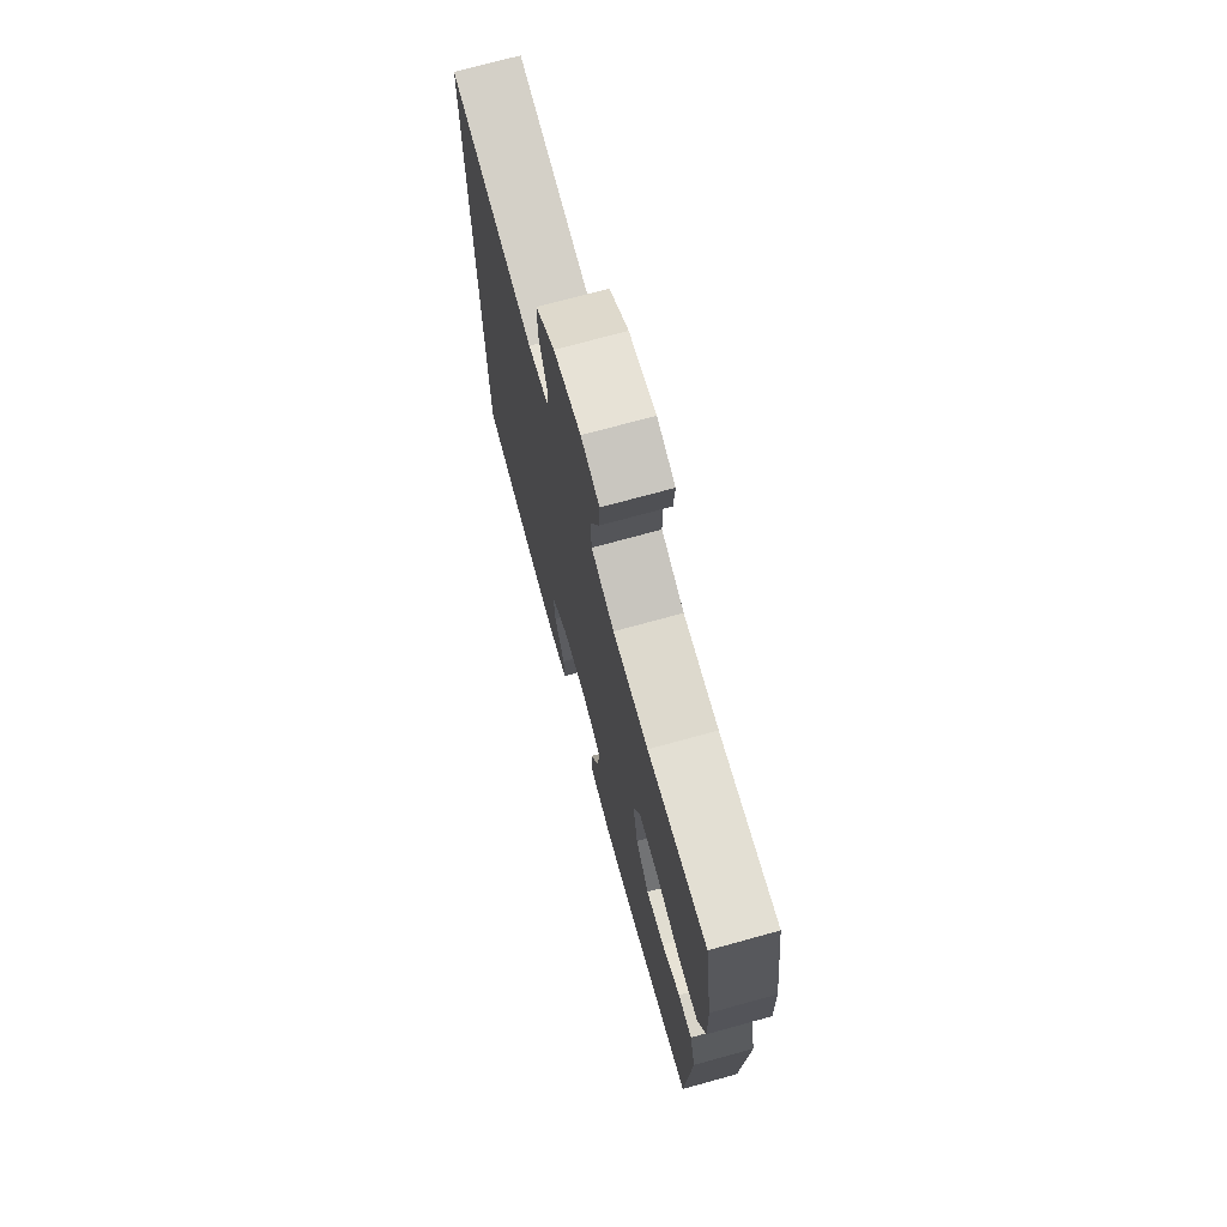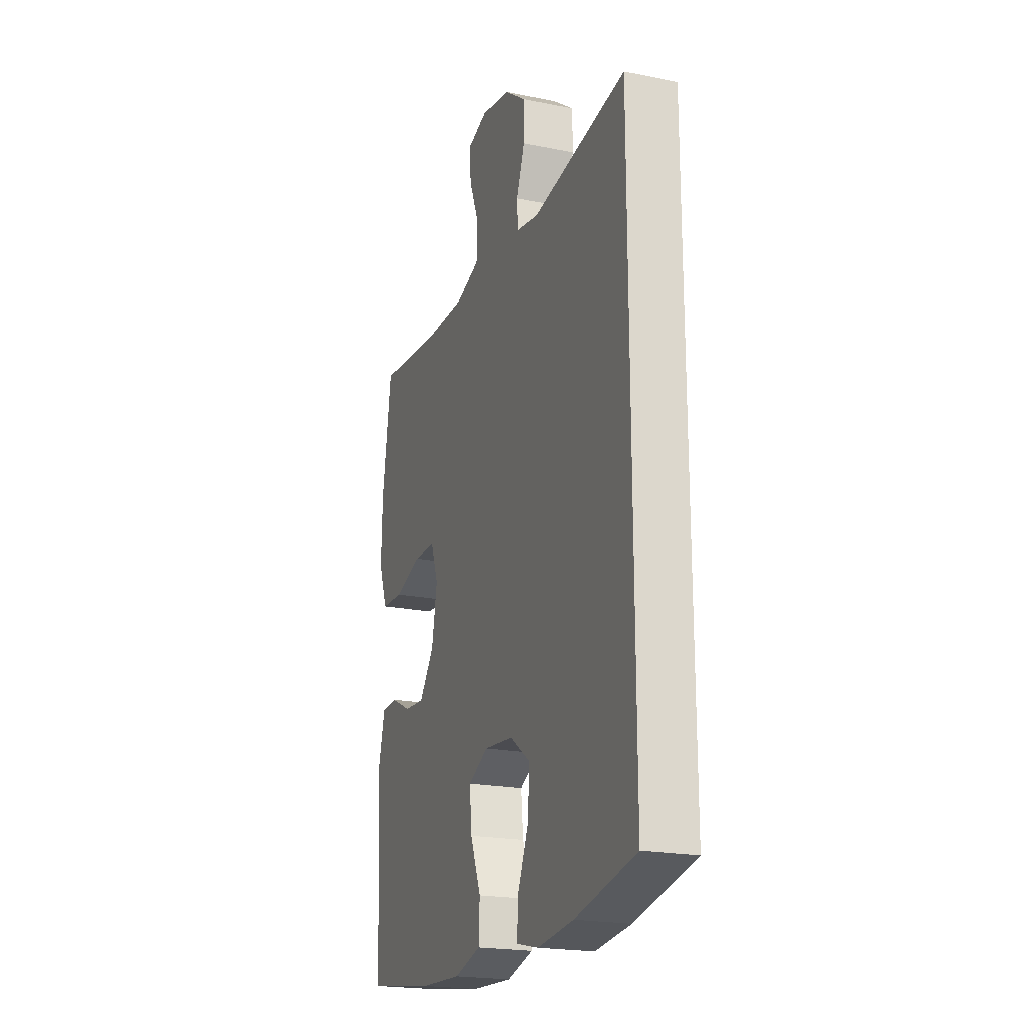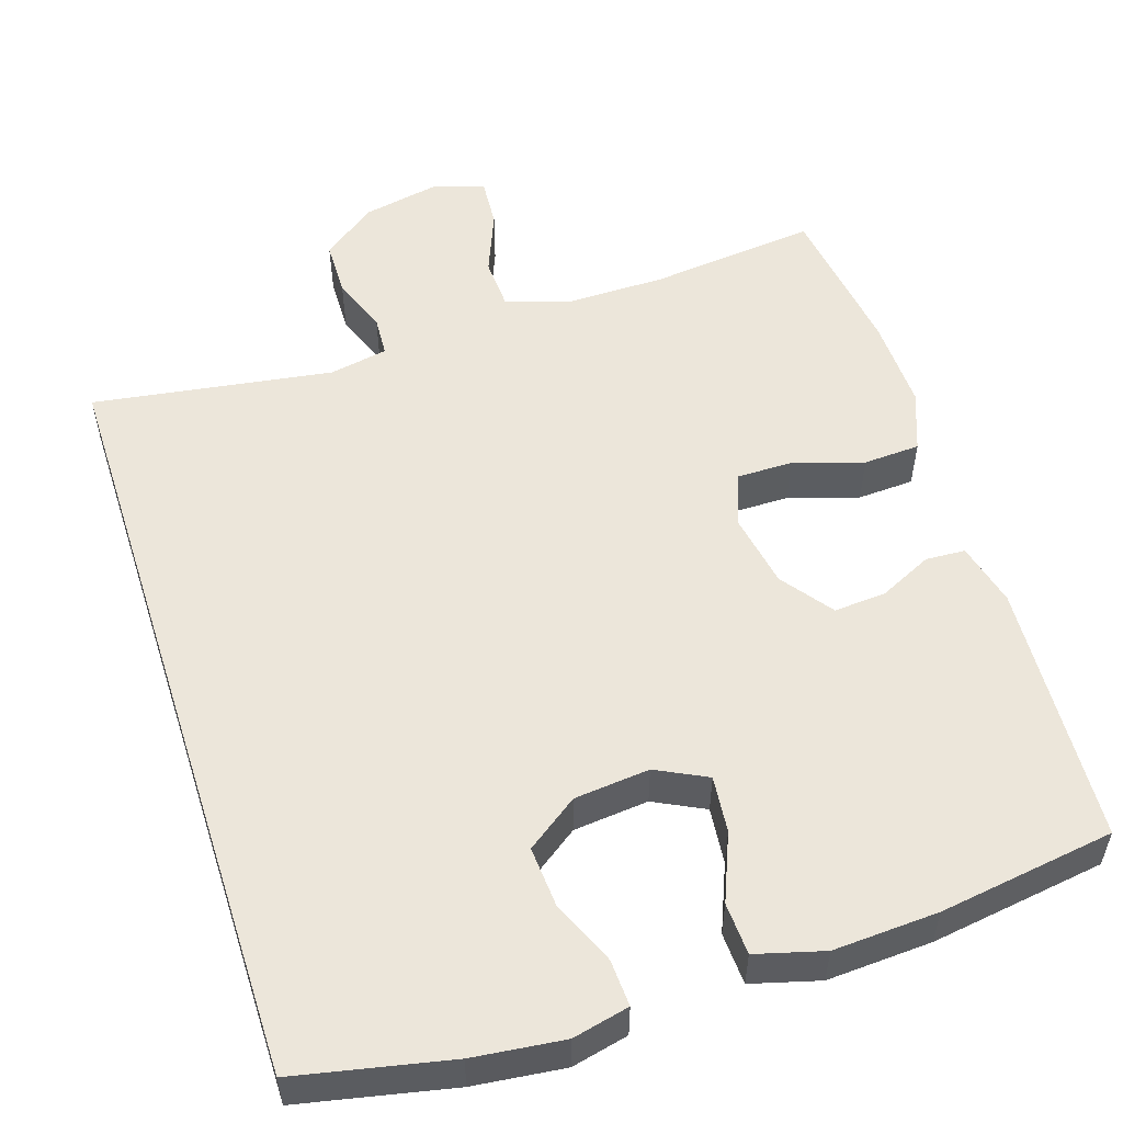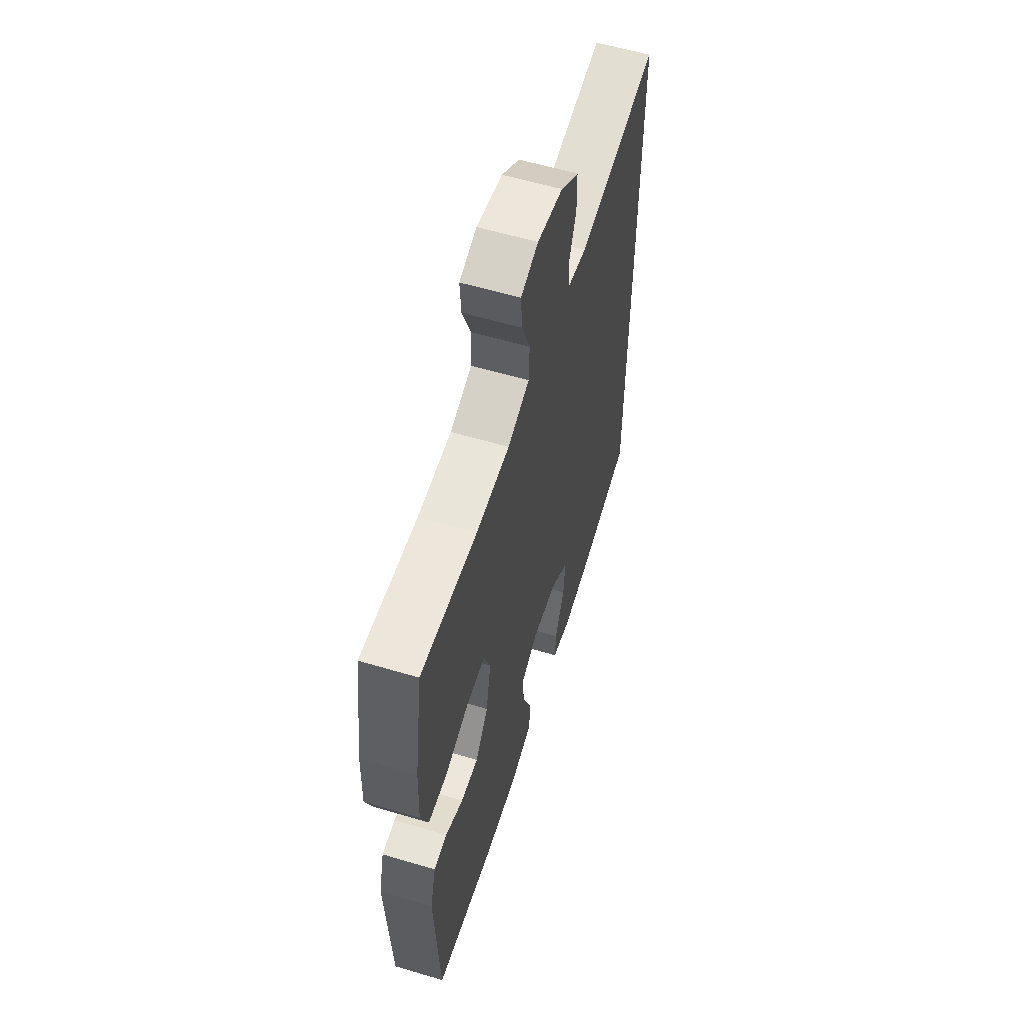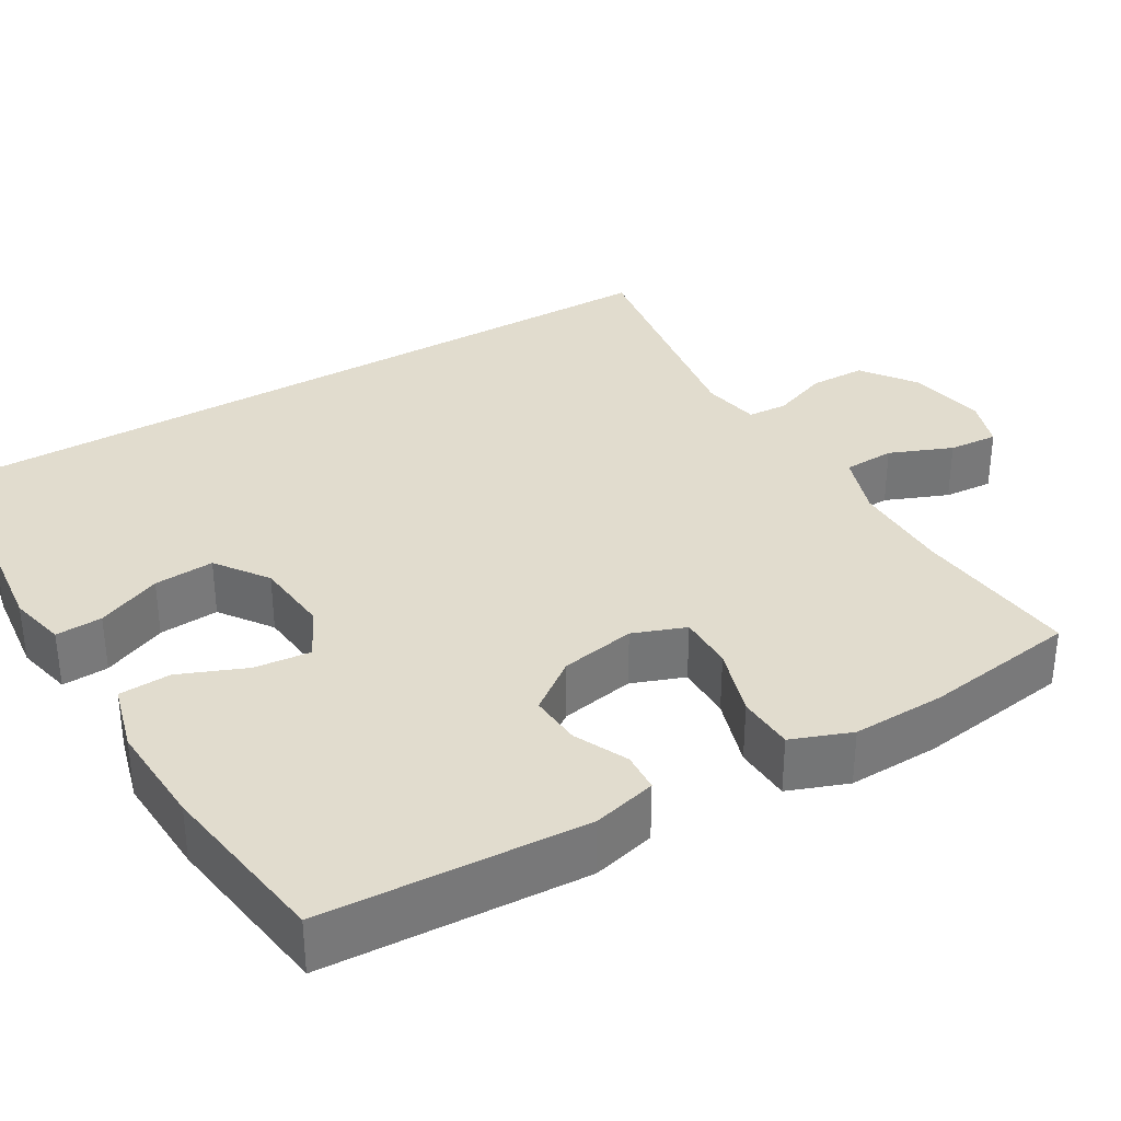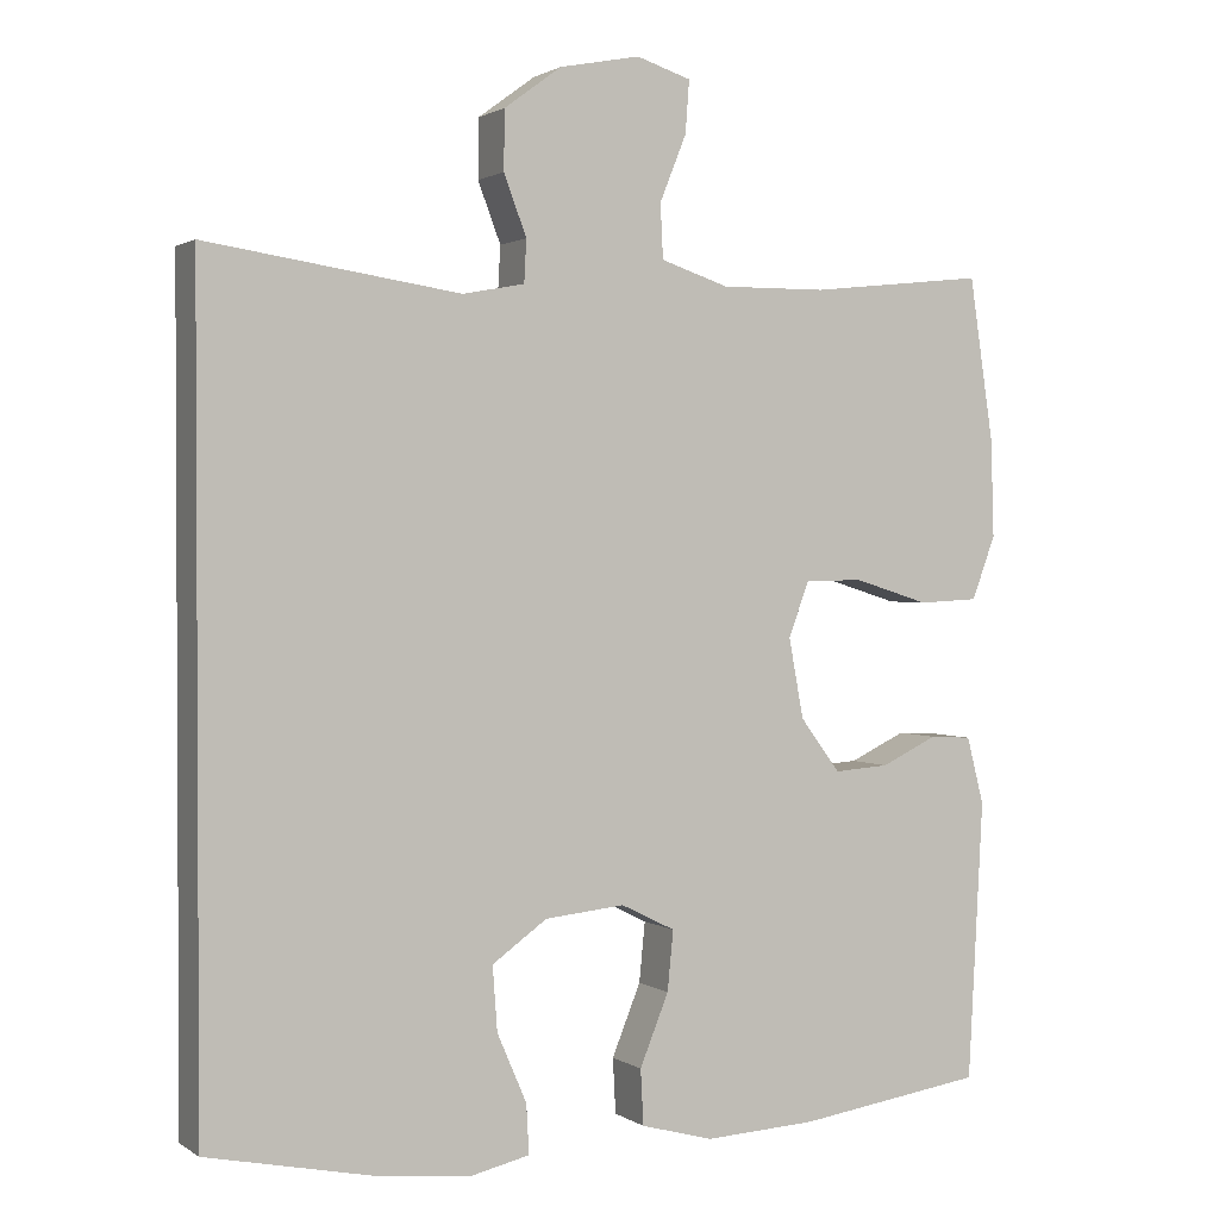
<metadata>
{"format":"obj","ext":"obj","renderer":"f3d","projection":"perspective","resolution":1024,"background":"white","views":[{"elev":72.4,"azim":-105.4,"up":"+Z"},{"elev":-20.8,"azim":70.0,"up":"+Z"},{"elev":54.3,"azim":162.2,"up":"+Y"},{"elev":58.5,"azim":-72.9,"up":"+Z"},{"elev":34.1,"azim":-120.4,"up":"+Y"},{"elev":1.5,"azim":154.1,"up":"+Z"}]}
</metadata>
<code>
o path290
v -0.5358 0.0375 0.2744
v -0.5396 0.0375 0.1539
v -0.5102 0.0375 0.07553
v -0.4361 0.0375 0.07175
v -0.3442 0.0375 0.1003
v -0.2713 0.0375 0.1004
v -0.2458 0.0375 0.03126
v -0.2639 0.0375 -0.06676
v -0.3136 0.0375 -0.1331
v -0.3818 0.0375 -0.1281
v -0.4511 0.0375 -0.09499
v -0.5029 0.0375 -0.09795
v -0.5242 0.0375 -0.1813
v -0.5059 0.0375 -0.5256
v -0.2753 0.0375 -0.56
v -0.1376 0.0375 -0.5676
v -0.04815 0.0375 -0.5433
v -0.04455 0.0375 -0.475
v -0.0802 0.0375 -0.387
v -0.08754 0.0375 -0.3128
v -0.02087 0.0375 -0.2797
v 0.07812 0.0375 -0.2897
v 0.1459 0.0375 -0.3385
v 0.1401 0.0375 -0.4176
v 0.1035 0.0375 -0.5022
v 0.1002 0.0375 -0.5633
v 0.1748 0.0375 -0.5805
v 0.2941 0.0375 -0.5672
v 0.496 0.0375 -0.5256
v 0.496 0.0375 0.4761
v 0.1815 0.0375 0.4293
v 0.1054 0.0375 0.4439
v 0.1025 0.0375 0.4962
v 0.1308 0.0375 0.5702
v 0.1296 0.0375 0.6434
v 0.05891 0.0375 0.6954
v -0.04067 0.0375 0.7151
v -0.1081 0.0375 0.6935
v -0.1034 0.0375 0.6288
v -0.07031 0.0375 0.5466
v -0.07357 0.0375 0.4794
v -0.1579 0.0375 0.4514
v -0.288 0.0375 0.4527
v -0.5059 0.0375 0.4761
v -0.5358 -0.0375 0.2744
v -0.5396 -0.0375 0.1539
v -0.5102 -0.0375 0.07553
v -0.4361 -0.0375 0.07175
v -0.3442 -0.0375 0.1003
v -0.2713 -0.0375 0.1004
v -0.2458 -0.0375 0.03126
v -0.2639 -0.0375 -0.06676
v -0.3136 -0.0375 -0.1331
v -0.3818 -0.0375 -0.1281
v -0.4511 -0.0375 -0.09499
v -0.5029 -0.0375 -0.09795
v -0.5242 -0.0375 -0.1813
v -0.5059 -0.0375 -0.5256
v -0.2753 -0.0375 -0.56
v -0.1376 -0.0375 -0.5676
v -0.04815 -0.0375 -0.5433
v -0.04455 -0.0375 -0.475
v -0.0802 -0.0375 -0.387
v -0.08754 -0.0375 -0.3128
v -0.02087 -0.0375 -0.2797
v 0.07812 -0.0375 -0.2897
v 0.1459 -0.0375 -0.3385
v 0.1401 -0.0375 -0.4176
v 0.1035 -0.0375 -0.5022
v 0.1002 -0.0375 -0.5633
v 0.1748 -0.0375 -0.5805
v 0.2941 -0.0375 -0.5672
v 0.496 -0.0375 -0.5256
v 0.496 -0.0375 0.4761
v 0.1815 -0.0375 0.4293
v 0.1054 -0.0375 0.4439
v 0.1025 -0.0375 0.4962
v 0.1308 -0.0375 0.5702
v 0.1296 -0.0375 0.6434
v 0.05891 -0.0375 0.6954
v -0.04067 -0.0375 0.7151
v -0.1081 -0.0375 0.6935
v -0.1034 -0.0375 0.6288
v -0.07031 -0.0375 0.5466
v -0.07357 -0.0375 0.4794
v -0.1579 -0.0375 0.4514
v -0.288 -0.0375 0.4527
v -0.5059 -0.0375 0.4761
v 0.05891 0.0375 0.6954
v -0.04067 0.0375 0.7151
v -0.1081 0.0375 0.6935
v -0.1081 0.0375 0.6935
v 0.1296 0.0375 0.6434
v -0.1034 0.0375 0.6288
v 0.1308 0.0375 0.5702
v -0.07031 0.0375 0.5466
v 0.1025 0.0375 0.4962
v -0.07357 0.0375 0.4794
v -0.07357 0.0375 0.4794
v 0.1054 0.0375 0.4439
v 0.1054 0.0375 0.4439
v -0.1579 0.0375 0.4514
v 0.496 0.0375 -0.5256
v 0.496 0.0375 -0.5256
v 0.496 0.0375 0.4761
v 0.496 0.0375 0.4761
v -0.288 0.0375 0.4527
v -0.5059 0.0375 0.4761
v -0.5059 0.0375 0.4761
v 0.1815 0.0375 0.4293
v -0.5358 0.0375 0.2744
v -0.5396 0.0375 0.1539
v -0.3442 0.0375 0.1003
v -0.2713 0.0375 0.1004
v -0.2713 0.0375 0.1004
v -0.5102 0.0375 0.07553
v -0.5102 0.0375 0.07553
v -0.2458 0.0375 0.03126
v -0.4361 0.0375 0.07175
v -0.2639 0.0375 -0.06676
v -0.3136 0.0375 -0.1331
v -0.3818 0.0375 -0.1281
v -0.4511 0.0375 -0.09499
v -0.5029 0.0375 -0.09795
v -0.5029 0.0375 -0.09795
v -0.5242 0.0375 -0.1813
v -0.02087 0.0375 -0.2797
v 0.07812 0.0375 -0.2897
v -0.08754 0.0375 -0.3128
v -0.08754 0.0375 -0.3128
v 0.1459 0.0375 -0.3385
v -0.0802 0.0375 -0.387
v 0.1401 0.0375 -0.4176
v -0.04455 0.0375 -0.475
v 0.1035 0.0375 -0.5022
v -0.04815 0.0375 -0.5433
v -0.04815 0.0375 -0.5433
v -0.5059 0.0375 -0.5256
v -0.5059 0.0375 -0.5256
v 0.1002 0.0375 -0.5633
v 0.1002 0.0375 -0.5633
v -0.2753 0.0375 -0.56
v -0.1376 0.0375 -0.5676
v 0.2941 0.0375 -0.5672
v 0.1748 0.0375 -0.5805
v 0.05891 -0.0375 0.6954
v -0.04067 -0.0375 0.7151
v -0.1081 -0.0375 0.6935
v -0.1081 -0.0375 0.6935
v 0.1296 -0.0375 0.6434
v -0.1034 -0.0375 0.6288
v 0.1308 -0.0375 0.5702
v -0.07031 -0.0375 0.5466
v 0.1025 -0.0375 0.4962
v -0.07357 -0.0375 0.4794
v -0.07357 -0.0375 0.4794
v 0.1054 -0.0375 0.4439
v 0.1054 -0.0375 0.4439
v -0.1579 -0.0375 0.4514
v 0.496 -0.0375 -0.5256
v 0.496 -0.0375 -0.5256
v 0.496 -0.0375 0.4761
v 0.496 -0.0375 0.4761
v -0.288 -0.0375 0.4527
v -0.5059 -0.0375 0.4761
v -0.5059 -0.0375 0.4761
v 0.1815 -0.0375 0.4293
v -0.5358 -0.0375 0.2744
v -0.5396 -0.0375 0.1539
v -0.3442 -0.0375 0.1003
v -0.2713 -0.0375 0.1004
v -0.2713 -0.0375 0.1004
v -0.5102 -0.0375 0.07553
v -0.5102 -0.0375 0.07553
v -0.2458 -0.0375 0.03126
v -0.4361 -0.0375 0.07175
v -0.2639 -0.0375 -0.06676
v -0.3136 -0.0375 -0.1331
v -0.3818 -0.0375 -0.1281
v -0.4511 -0.0375 -0.09499
v -0.5029 -0.0375 -0.09795
v -0.5029 -0.0375 -0.09795
v -0.5242 -0.0375 -0.1813
v -0.02087 -0.0375 -0.2797
v 0.07812 -0.0375 -0.2897
v -0.08754 -0.0375 -0.3128
v -0.08754 -0.0375 -0.3128
v 0.1459 -0.0375 -0.3385
v -0.0802 -0.0375 -0.387
v 0.1401 -0.0375 -0.4176
v -0.04455 -0.0375 -0.475
v 0.1035 -0.0375 -0.5022
v -0.04815 -0.0375 -0.5433
v -0.04815 -0.0375 -0.5433
v -0.5059 -0.0375 -0.5256
v -0.5059 -0.0375 -0.5256
v 0.1002 -0.0375 -0.5633
v 0.1002 -0.0375 -0.5633
v -0.2753 -0.0375 -0.56
v -0.1376 -0.0375 -0.5676
v 0.2941 -0.0375 -0.5672
v 0.1748 -0.0375 -0.5805
f 167 188 162
f 175 185 167
f 155 157 154
f 177 184 175
f 190 192 202
f 199 178 195
f 170 169 176
f 159 171 155
f 164 171 159
f 155 154 153
f 200 189 199
f 201 188 190
f 153 152 146
f 195 179 183
f 191 200 193
f 167 185 188
f 201 190 202
f 202 192 197
f 168 170 164
f 189 200 191
f 154 152 153
f 151 146 147
f 175 184 185
f 178 186 177
f 160 188 201
f 173 176 169
f 175 167 157
f 171 157 155
f 175 157 171
f 146 152 150
f 153 146 151
f 168 164 165
f 162 188 160
f 180 183 179
f 186 178 199
f 170 171 164
f 169 170 168
f 178 179 195
f 186 199 189
f 181 183 180
f 184 177 186
f 151 147 148
f 36 37 81 80
f 37 92 149 81
f 35 36 80 79
f 38 39 83 82
f 34 35 79 78
f 39 40 84 83
f 33 34 78 77
f 40 99 156 84
f 101 33 77 158
f 41 42 86 85
f 104 106 163 161
f 43 109 166 87
f 42 43 87 86
f 31 32 76 75
f 30 31 75 74
f 44 1 45 88
f 1 2 46 45
f 5 115 172 49
f 2 117 174 46
f 6 7 51 50
f 4 5 49 48
f 3 4 48 47
f 7 8 52 51
f 8 9 53 52
f 10 11 55 54
f 11 125 182 55
f 12 13 57 56
f 9 10 54 53
f 21 22 66 65
f 130 21 65 187
f 22 23 67 66
f 19 20 64 63
f 23 24 68 67
f 18 19 63 62
f 24 25 69 68
f 137 18 62 194
f 13 139 196 57
f 25 141 198 69
f 14 15 59 58
f 16 17 61 60
f 15 16 60 59
f 28 29 73 72
f 27 28 72 71
f 26 27 71 70
f 110 105 131
f 118 110 128
f 98 97 100
f 120 118 127
f 133 145 135
f 142 138 121
f 113 119 112
f 102 98 114
f 107 102 114
f 98 96 97
f 143 142 132
f 144 133 131
f 96 89 95
f 138 126 122
f 134 136 143
f 110 131 128
f 144 145 133
f 145 140 135
f 111 107 113
f 132 134 143
f 97 96 95
f 94 90 89
f 118 128 127
f 121 120 129
f 103 144 131
f 116 112 119
f 118 100 110
f 114 98 100
f 118 114 100
f 89 93 95
f 96 94 89
f 111 108 107
f 105 103 131
f 123 122 126
f 129 142 121
f 113 107 114
f 112 111 113
f 121 138 122
f 129 132 142
f 124 123 126
f 127 129 120
f 94 91 90

</code>
